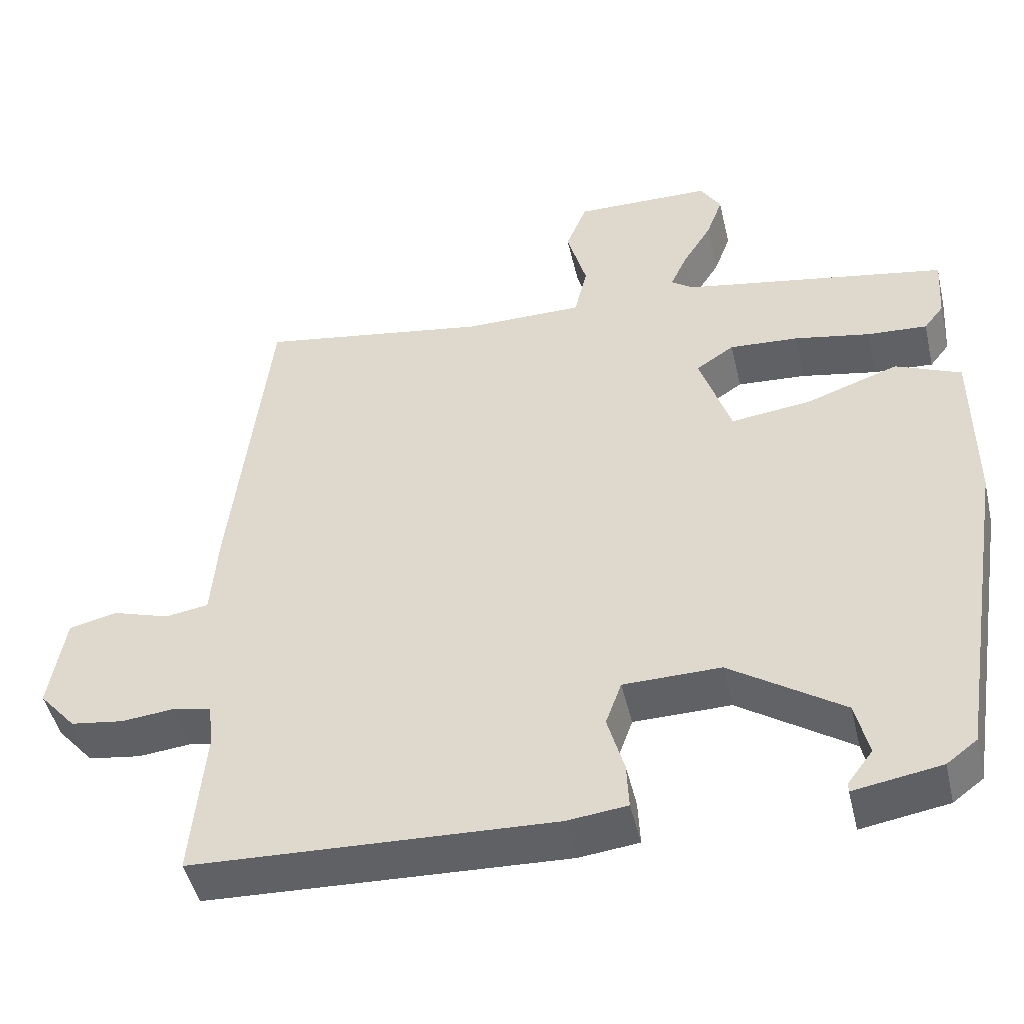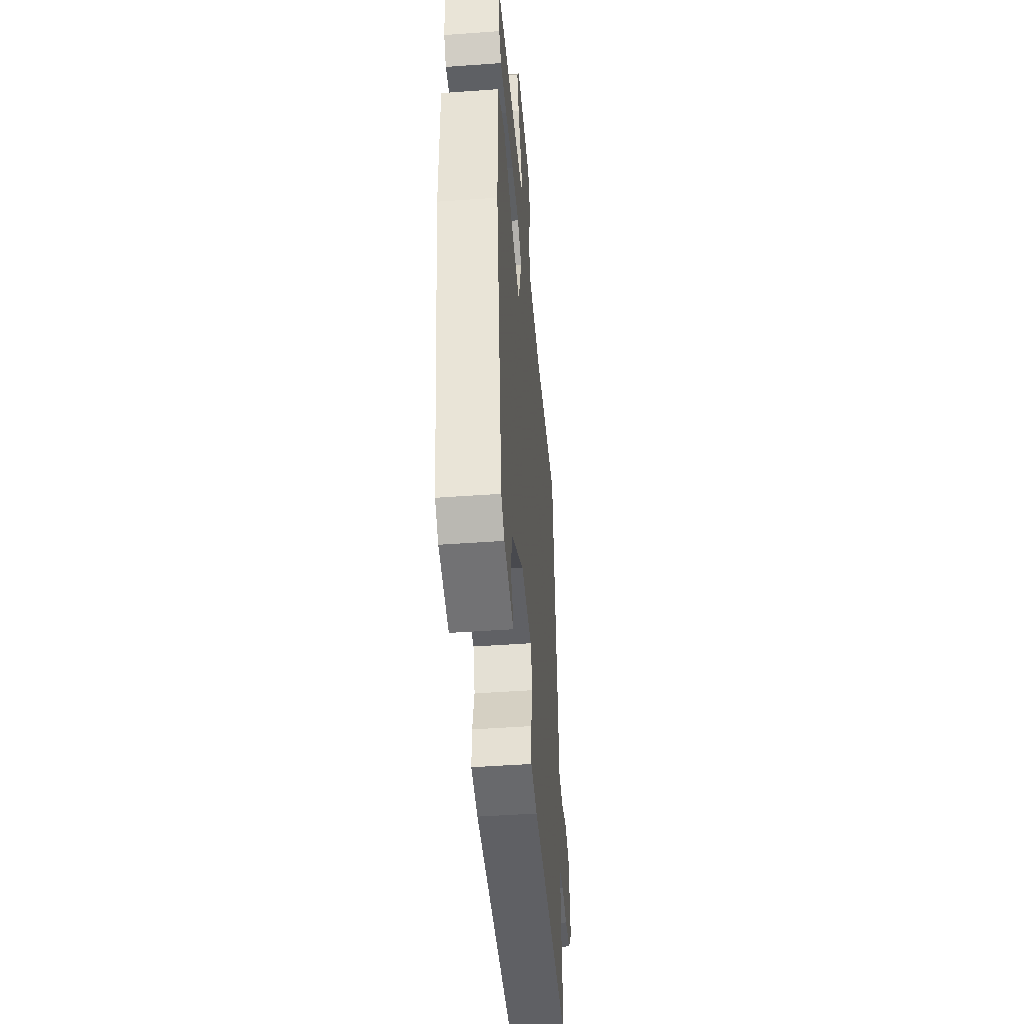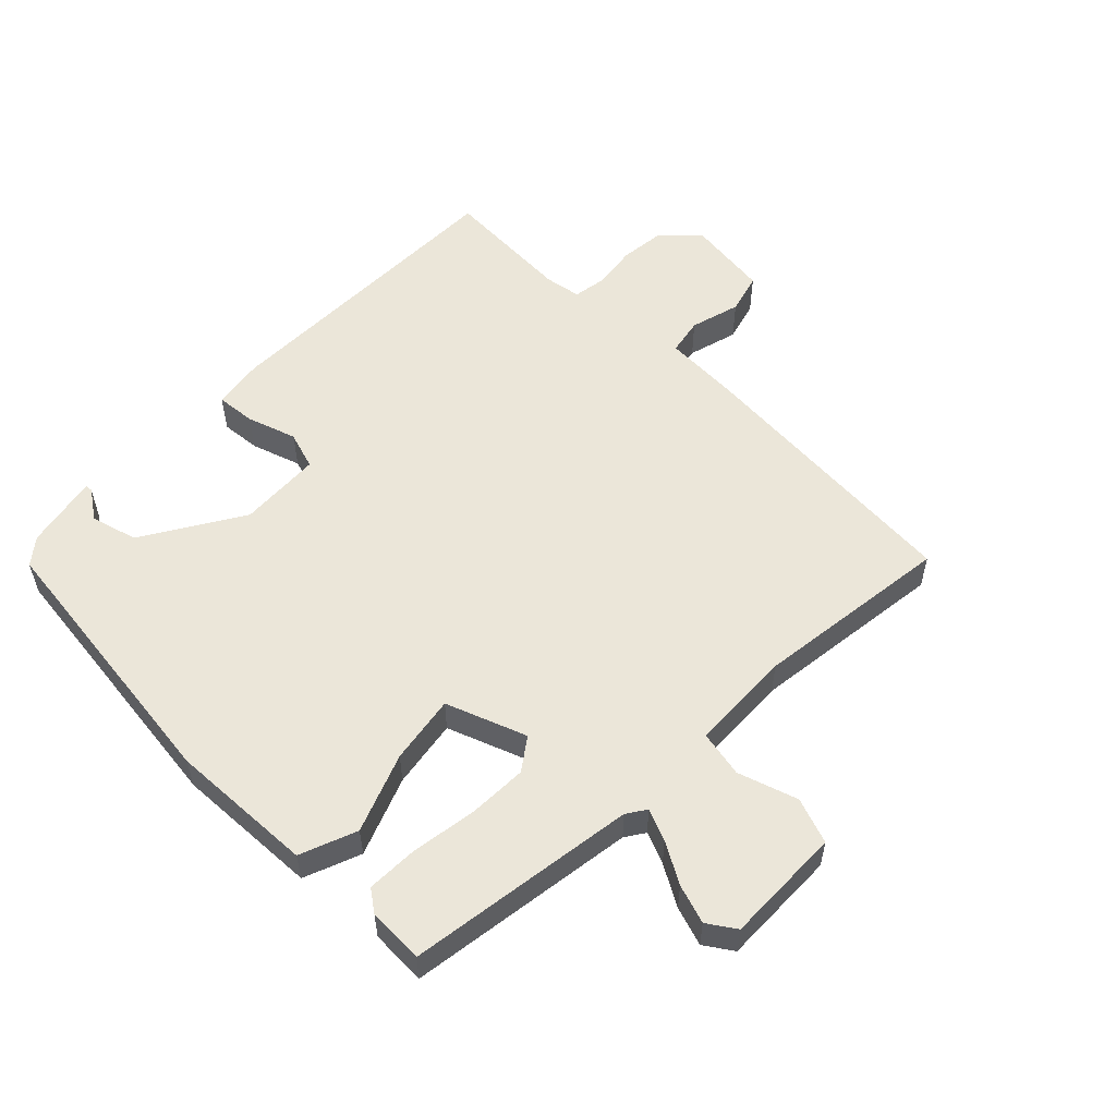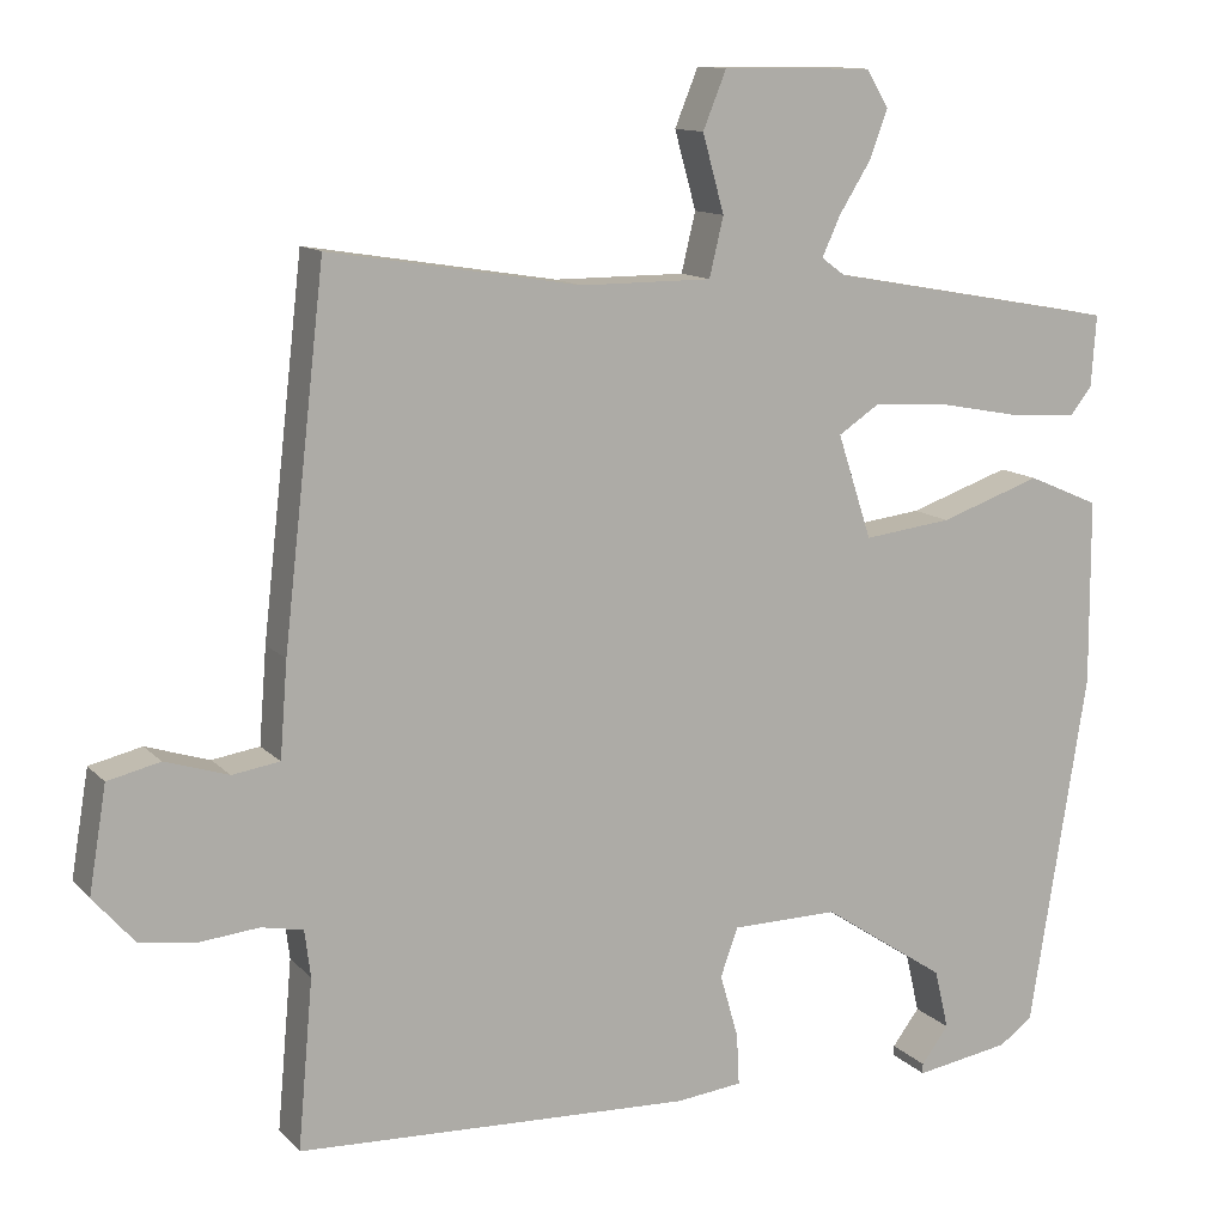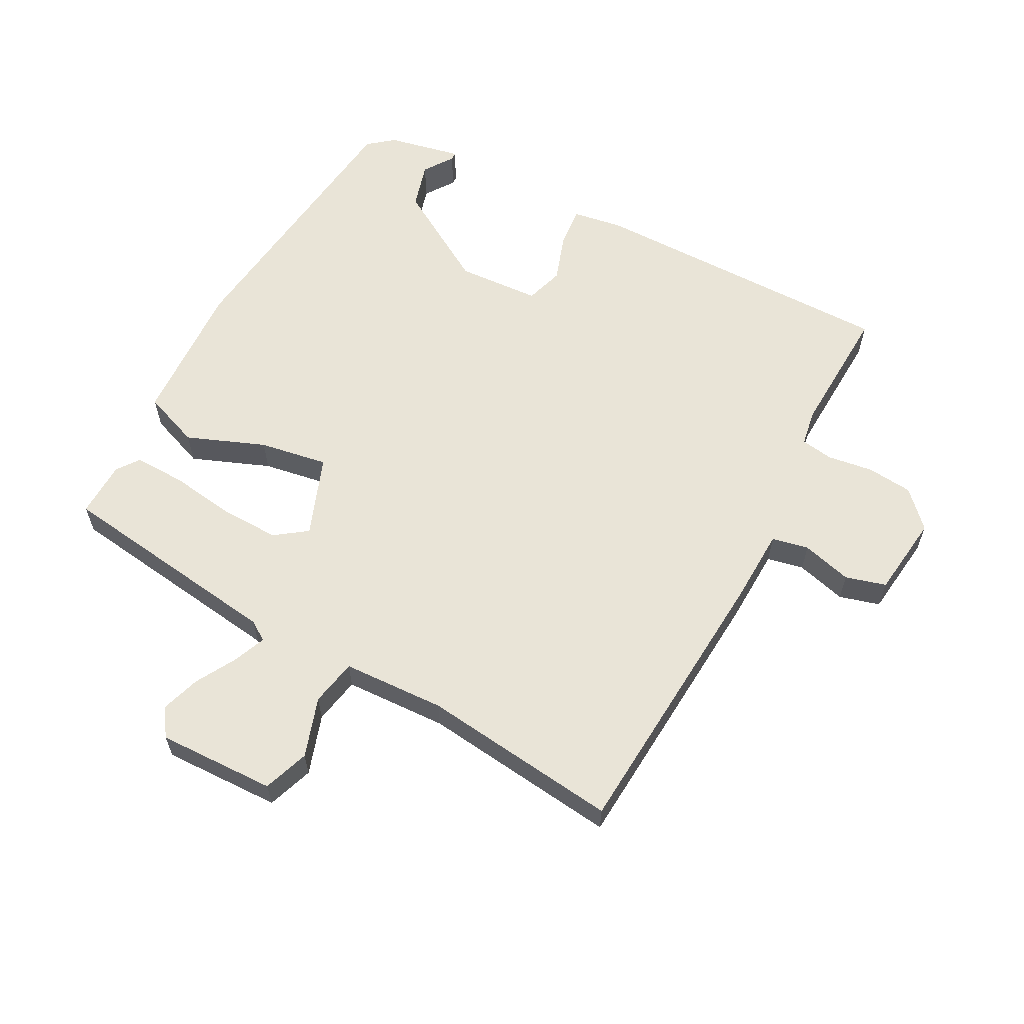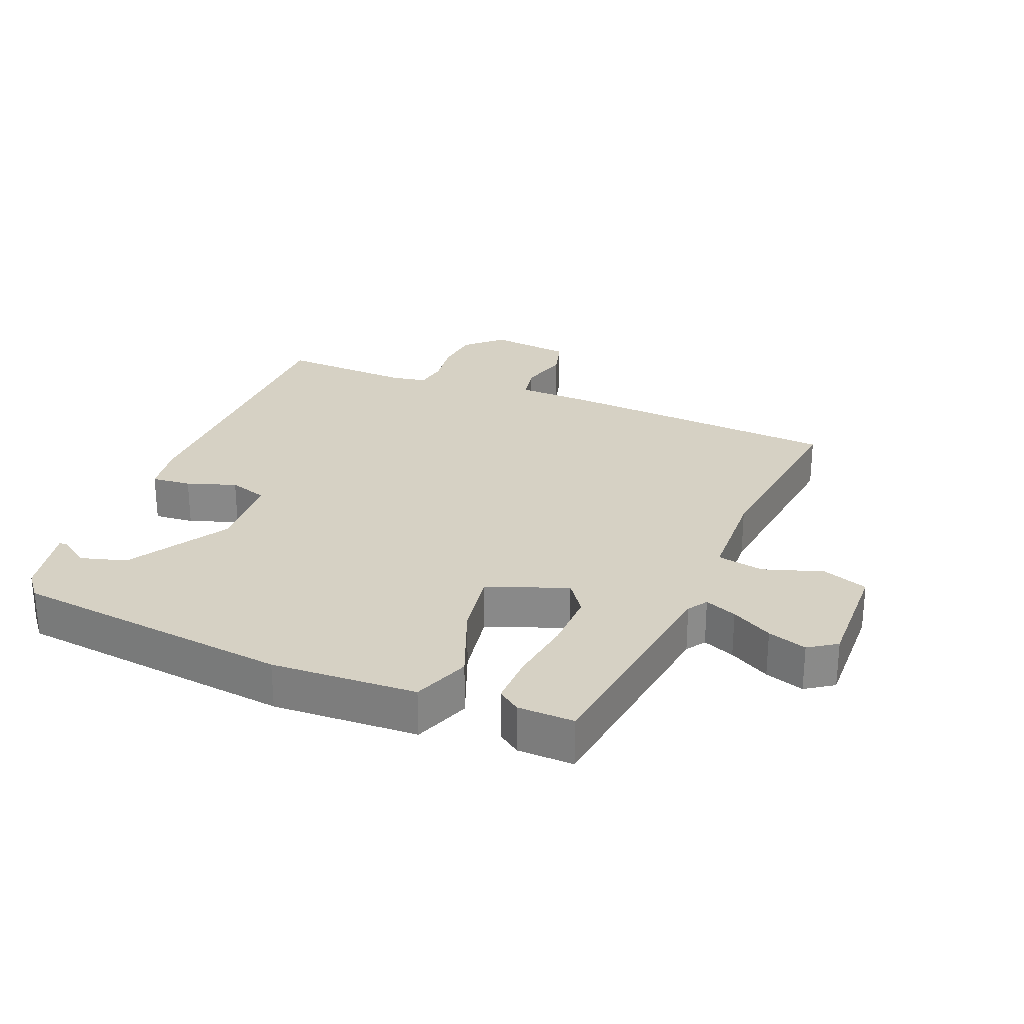
<metadata>
{"format":"obj","ext":"obj","renderer":"f3d","projection":"perspective","resolution":1024,"background":"white","views":[{"elev":-47.3,"azim":-166.9,"up":"+Z"},{"elev":-46.4,"azim":-85.3,"up":"+Z"},{"elev":55.3,"azim":-47.7,"up":"+Y"},{"elev":12.1,"azim":154.7,"up":"+Z"},{"elev":60.8,"azim":25.5,"up":"+Y"},{"elev":26.8,"azim":-70.4,"up":"+Y"}]}
</metadata>
<code>
v 0.498 0.07 -0.5
v 0.022 0.07 -0.52
v -0.057 0.07 -0.511
v -0.054 0.07 -0.45
v -0.032 0.07 -0.373
v -0.053 0.07 -0.315
v -0.181 0.07 -0.313
v -0.33 0.07 -0.412
v -0.347 0.07 -0.484
v -0.314 0.07 -0.528
v -0.314 0.07 -0.54
v -0.429 0.07 -0.521
v -0.469 0.07 -0.491
v -0.538 0.07 -0.064
v -0.537 0.07 0.159
v -0.451 0.07 0.196
v -0.329 0.07 0.154
v -0.223 0.07 0.141
v -0.182 0.07 0.266
v -0.232 0.07 0.299
v -0.323 0.07 0.293
v -0.423 0.07 0.274
v -0.502 0.07 0.269
v -0.528 0.07 0.302
v -0.534 0.07 0.388
v -0.184 0.07 0.451
v -0.155 0.07 0.472
v -0.177 0.07 0.52
v -0.215 0.07 0.581
v -0.237 0.07 0.64
v -0.21 0.07 0.684
v -0.029 0.07 0.687
v -0.001 0.07 0.618
v -0.027 0.07 0.525
v -0.01 0.07 0.454
v 0.148 0.07 0.454
v 0.45 0.07 0.503
v 0.5 0.07 0.067
v 0.509 0.07 -0.047
v 0.566 0.07 -0.056
v 0.642 0.07 -0.032
v 0.705 0.07 -0.047
v 0.726 0.07 -0.173
v 0.677 0.07 -0.229
v 0.607 0.07 -0.239
v 0.537 0.07 -0.232
v 0.487 0.07 -0.242
v 0.48 0.07 -0.298
v 0.498 0 -0.5
v 0.022 0 -0.52
v -0.057 0 -0.511
v -0.054 0 -0.45
v -0.032 0 -0.373
v -0.053 0 -0.315
v -0.181 0 -0.313
v -0.33 0 -0.412
v -0.347 0 -0.484
v -0.314 0 -0.528
v -0.314 0 -0.54
v -0.429 0 -0.521
v -0.469 0 -0.491
v -0.538 0 -0.064
v -0.537 0 0.159
v -0.451 0 0.196
v -0.329 0 0.154
v -0.223 0 0.141
v -0.182 0 0.266
v -0.232 0 0.299
v -0.323 0 0.293
v -0.423 0 0.274
v -0.502 0 0.269
v -0.528 0 0.302
v -0.534 0 0.388
v -0.184 0 0.451
v -0.155 0 0.472
v -0.177 0 0.52
v -0.215 0 0.581
v -0.237 0 0.64
v -0.21 0 0.684
v -0.029 0 0.687
v -0.001 0 0.618
v -0.027 0 0.525
v -0.01 0 0.454
v 0.148 0 0.454
v 0.45 0 0.503
v 0.5 0 0.067
v 0.509 0 -0.047
v 0.566 0 -0.056
v 0.642 0 -0.032
v 0.705 0 -0.047
v 0.726 0 -0.173
v 0.677 0 -0.229
v 0.607 0 -0.239
v 0.537 0 -0.232
v 0.487 0 -0.242
v 0.48 0 -0.298
f 43 44 45 46
f 43 46 47
f 40 41 42 43
f 39 40 43 47
f 36 37 38 39
f 35 36 39 47
f 31 32 33 34
f 31 34 35
f 28 29 30 31
f 27 28 31 35
f 26 27 35 47
f 21 22 23 24
f 20 21 24 25
f 14 15 16 17
f 14 17 18
f 13 14 18
f 12 13 18
f 9 10 11 12
f 8 9 12 18
f 7 8 18 19
f 2 3 4 5
f 48 1 2 5
f 48 5 6
f 20 25 26
f 19 20 26
f 19 26 47 48
f 6 7 19 48
f 94 93 92 91
f 95 94 91
f 91 90 89 88
f 95 91 88 87
f 87 86 85 84
f 95 87 84 83
f 82 81 80 79
f 83 82 79
f 79 78 77 76
f 83 79 76 75
f 95 83 75 74
f 72 71 70 69
f 73 72 69 68
f 65 64 63 62
f 66 65 62
f 66 62 61
f 66 61 60
f 60 59 58 57
f 66 60 57 56
f 67 66 56 55
f 53 52 51 50
f 53 50 49 96
f 54 53 96
f 74 73 68
f 74 68 67
f 96 95 74 67
f 96 67 55 54
f 1 49 50 2
f 2 50 51 3
f 3 51 52 4
f 4 52 53 5
f 5 53 54 6
f 6 54 55 7
f 7 55 56 8
f 8 56 57 9
f 9 57 58 10
f 10 58 59 11
f 11 59 60 12
f 12 60 61 13
f 13 61 62 14
f 14 62 63 15
f 15 63 64 16
f 16 64 65 17
f 17 65 66 18
f 18 66 67 19
f 19 67 68 20
f 20 68 69 21
f 21 69 70 22
f 22 70 71 23
f 23 71 72 24
f 24 72 73 25
f 25 73 74 26
f 26 74 75 27
f 27 75 76 28
f 28 76 77 29
f 29 77 78 30
f 30 78 79 31
f 31 79 80 32
f 32 80 81 33
f 33 81 82 34
f 34 82 83 35
f 35 83 84 36
f 36 84 85 37
f 37 85 86 38
f 38 86 87 39
f 39 87 88 40
f 40 88 89 41
f 41 89 90 42
f 42 90 91 43
f 43 91 92 44
f 44 92 93 45
f 45 93 94 46
f 46 94 95 47
f 47 95 96 48
f 48 96 49 1

</code>
